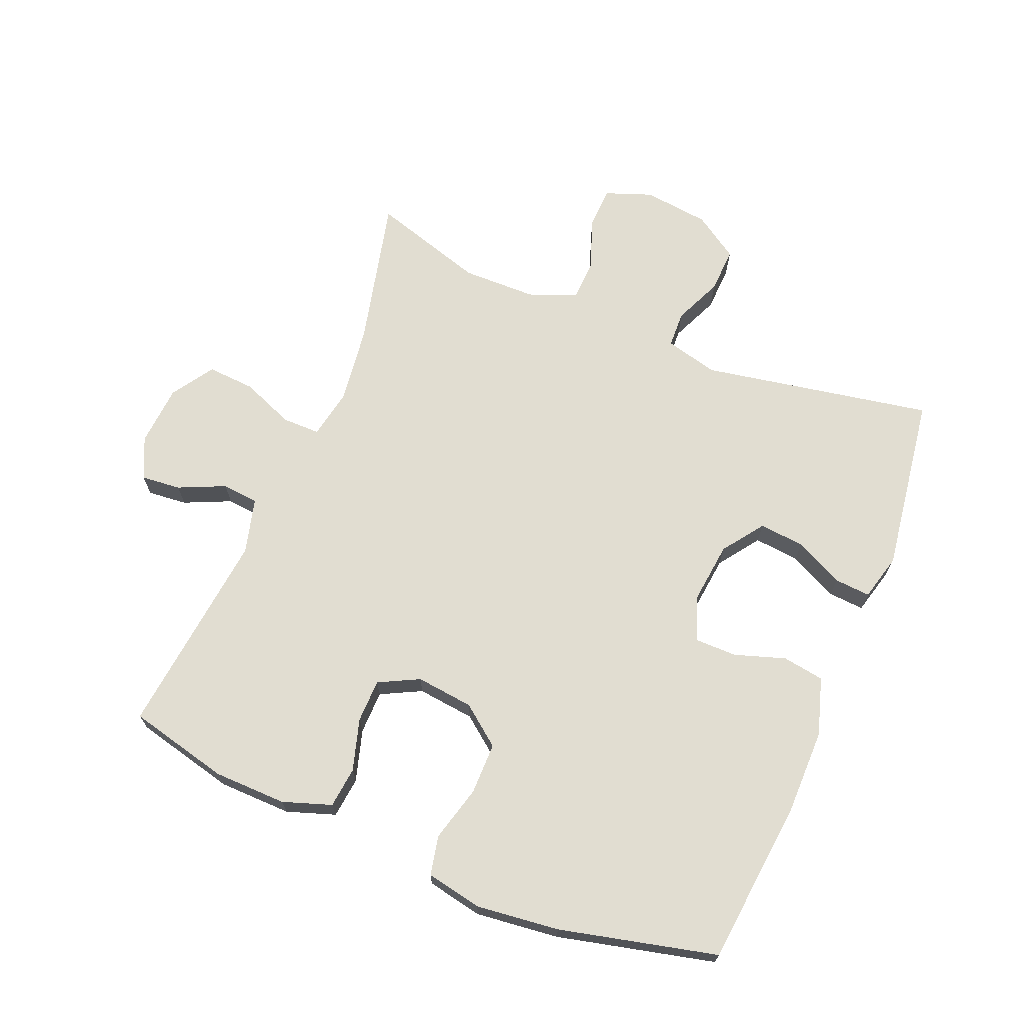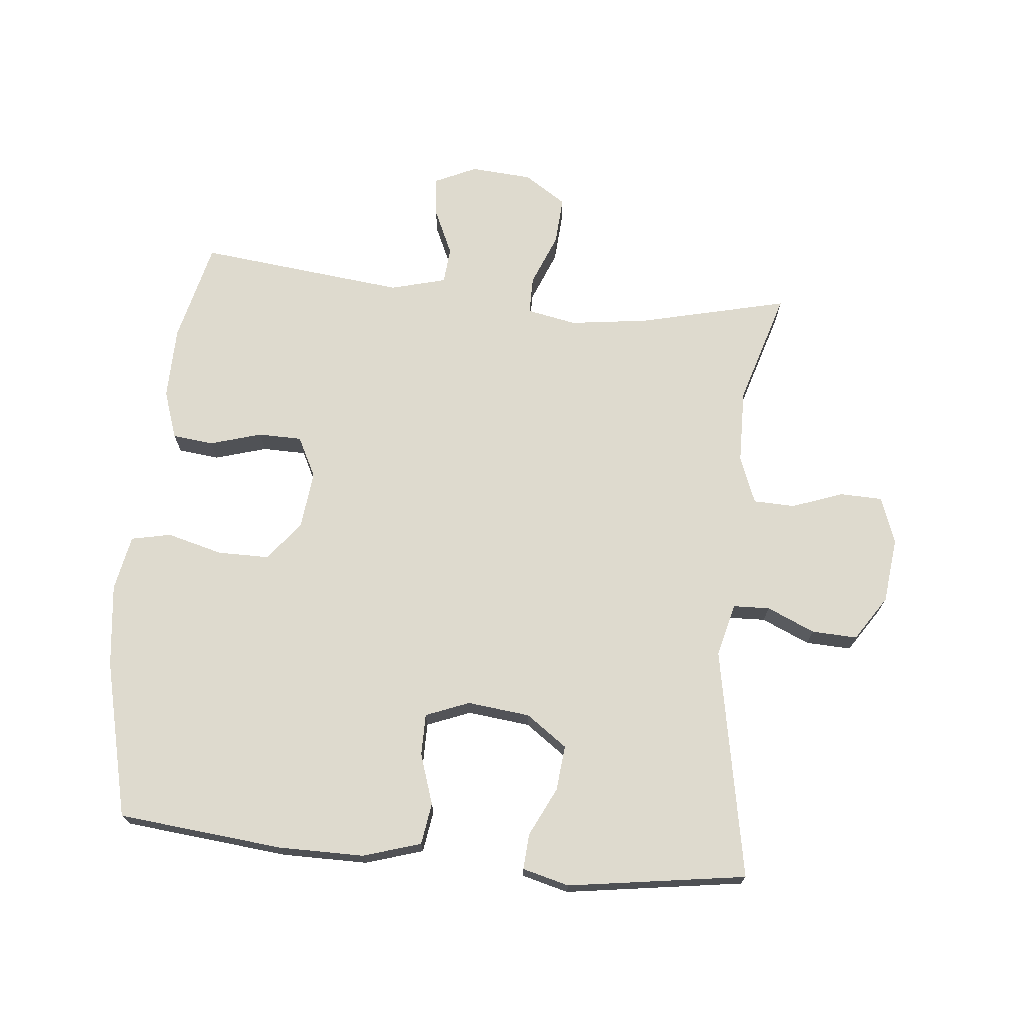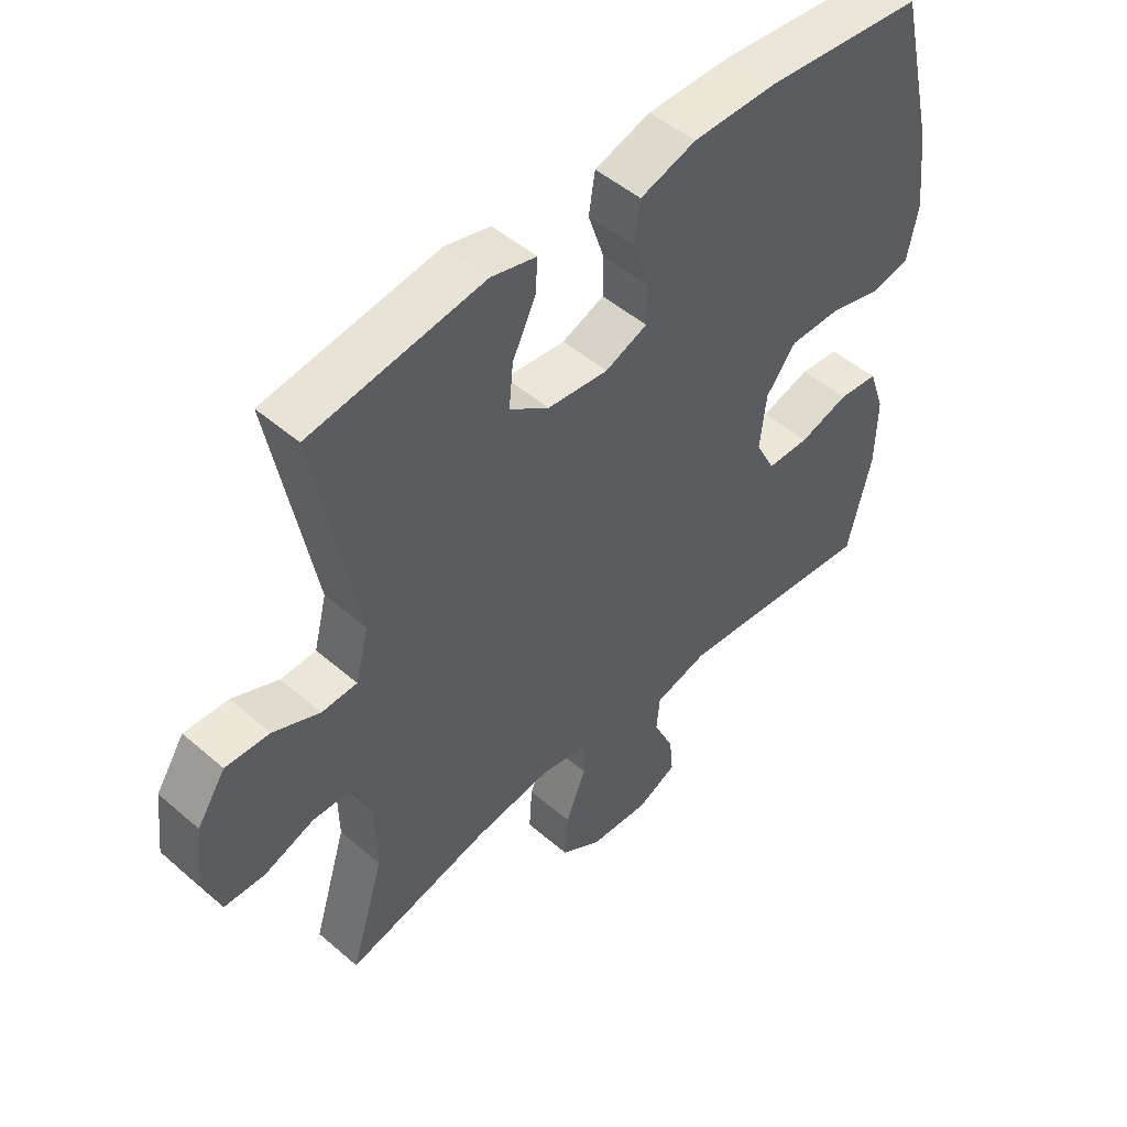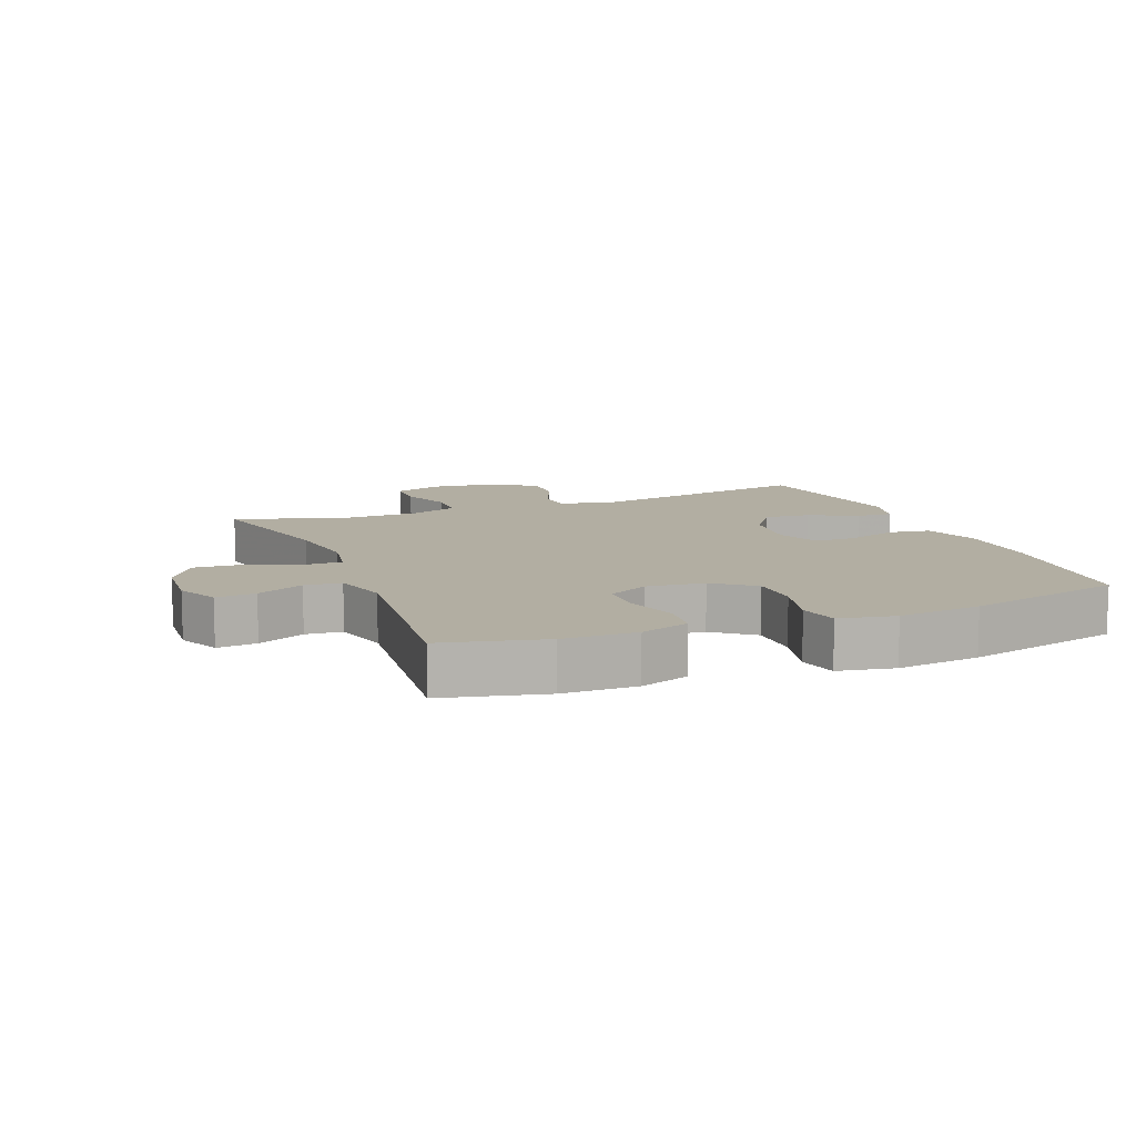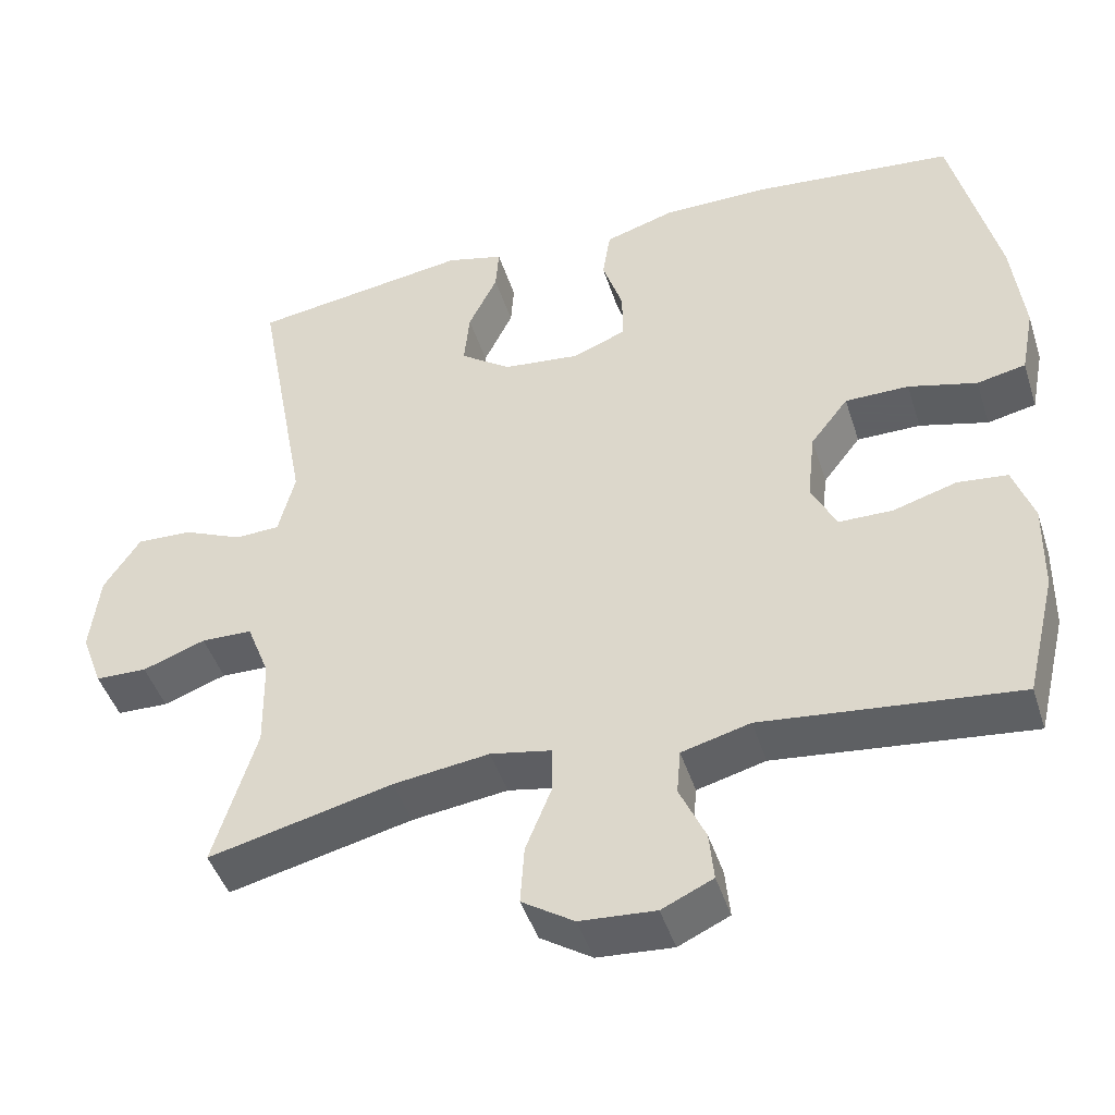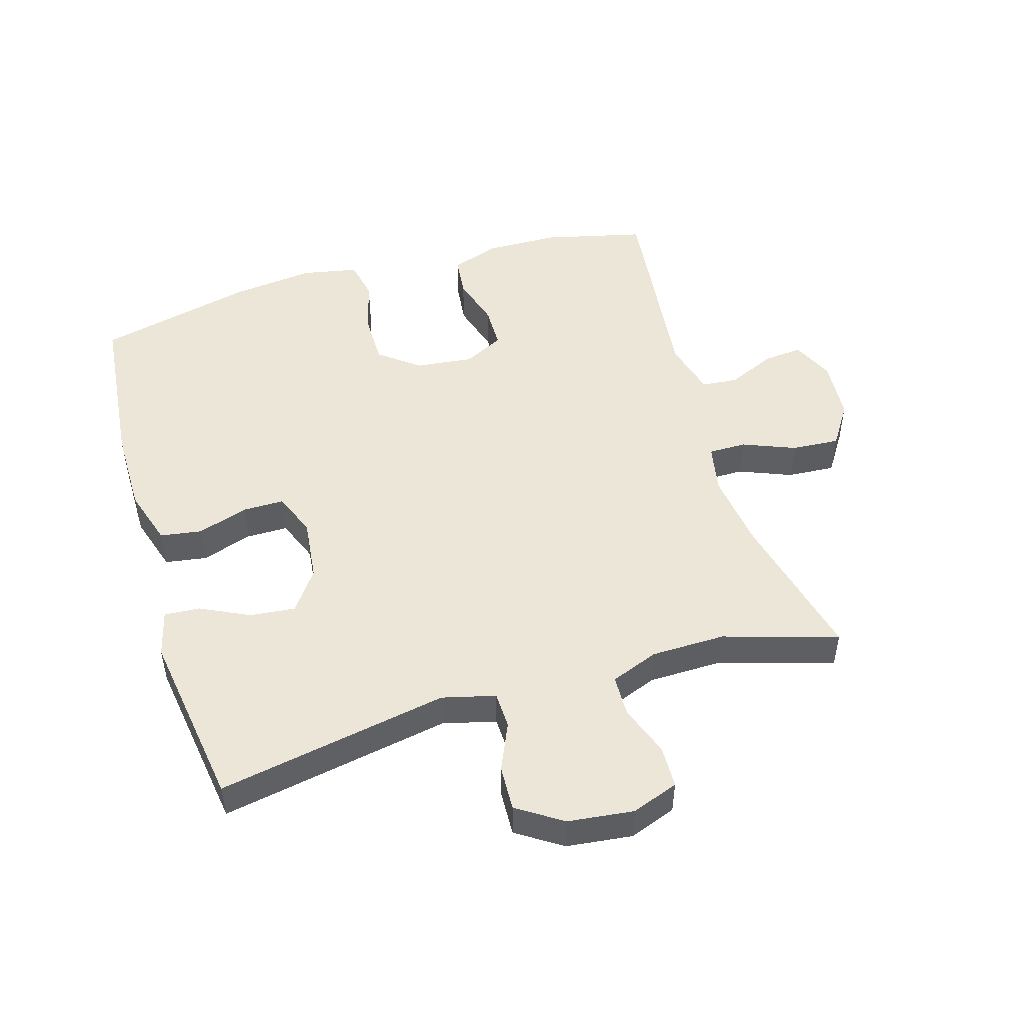
<metadata>
{"format":"obj","ext":"obj","renderer":"f3d","projection":"perspective","resolution":1024,"background":"white","views":[{"elev":68.9,"azim":-67.5,"up":"+Y"},{"elev":71.2,"azim":5.6,"up":"+Y"},{"elev":49.5,"azim":133.6,"up":"+Z"},{"elev":10.7,"azim":-111.8,"up":"+Y"},{"elev":-45.3,"azim":-162.6,"up":"+Z"},{"elev":49.3,"azim":73.4,"up":"+Y"}]}
</metadata>
<code>
v -0.5 0.07 -0.5
v -0.538 0.07 -0.342
v -0.54 0.07 -0.228
v -0.514 0.07 -0.152
v -0.45 0.07 -0.145
v -0.369 0.07 -0.169
v -0.301 0.07 -0.168
v -0.269 0.07 -0.105
v -0.279 0.07 -0.015
v -0.327 0.07 0.047
v -0.408 0.07 0.047
v -0.495 0.07 0.024
v -0.557 0.07 0.037
v -0.574 0.07 0.124
v -0.559 0.07 0.254
v -0.5 0.07 0.5
v -0.242 0.07 0.526
v -0.108 0.07 0.526
v -0.018 0.07 0.498
v -0.008 0.07 0.433
v -0.034 0.07 0.354
v -0.034 0.07 0.289
v 0.034 0.07 0.262
v 0.132 0.07 0.273
v 0.196 0.07 0.319
v 0.189 0.07 0.39
v 0.152 0.07 0.466
v 0.148 0.07 0.522
v 0.221 0.07 0.541
v 0.5 0.07 0.5
v 0.433 0.07 0.139
v 0.454 0.07 0.056
v 0.511 0.07 0.054
v 0.586 0.07 0.087
v 0.657 0.07 0.09
v 0.703 0.07 0.02
v 0.715 0.07 -0.083
v 0.688 0.07 -0.156
v 0.622 0.07 -0.158
v 0.542 0.07 -0.129
v 0.477 0.07 -0.131
v 0.448 0.07 -0.206
v 0.446 0.07 -0.322
v 0.5 0.07 -0.5
v 0.266 0.07 -0.444
v 0.144 0.07 -0.428
v 0.066 0.07 -0.443
v 0.066 0.07 -0.502
v 0.099 0.07 -0.584
v 0.104 0.07 -0.659
v 0.038 0.07 -0.702
v -0.058 0.07 -0.709
v -0.123 0.07 -0.679
v -0.117 0.07 -0.617
v -0.084 0.07 -0.544
v -0.089 0.07 -0.487
v -0.176 0.07 -0.464
v -0.5 0 -0.5
v -0.538 0 -0.342
v -0.54 0 -0.228
v -0.514 0 -0.152
v -0.45 0 -0.145
v -0.369 0 -0.169
v -0.301 0 -0.168
v -0.269 0 -0.105
v -0.279 0 -0.015
v -0.327 0 0.047
v -0.408 0 0.047
v -0.495 0 0.024
v -0.557 0 0.037
v -0.574 0 0.124
v -0.559 0 0.254
v -0.5 0 0.5
v -0.242 0 0.526
v -0.108 0 0.526
v -0.018 0 0.498
v -0.008 0 0.433
v -0.034 0 0.354
v -0.034 0 0.289
v 0.034 0 0.262
v 0.132 0 0.273
v 0.196 0 0.319
v 0.189 0 0.39
v 0.152 0 0.466
v 0.148 0 0.522
v 0.221 0 0.541
v 0.5 0 0.5
v 0.433 0 0.139
v 0.454 0 0.056
v 0.511 0 0.054
v 0.586 0 0.087
v 0.657 0 0.09
v 0.703 0 0.02
v 0.715 0 -0.083
v 0.688 0 -0.156
v 0.622 0 -0.158
v 0.542 0 -0.129
v 0.477 0 -0.131
v 0.448 0 -0.206
v 0.446 0 -0.322
v 0.5 0 -0.5
v 0.266 0 -0.444
v 0.144 0 -0.428
v 0.066 0 -0.443
v 0.066 0 -0.502
v 0.099 0 -0.584
v 0.104 0 -0.659
v 0.038 0 -0.702
v -0.058 0 -0.709
v -0.123 0 -0.679
v -0.117 0 -0.617
v -0.084 0 -0.544
v -0.089 0 -0.487
v -0.176 0 -0.464
f 52 53 54 55
f 52 55 56
f 51 52 56
f 48 49 50 51
f 47 48 51 56
f 43 44 45
f 42 43 45 46
f 41 42 46 47
f 37 38 39 40
f 37 40 41
f 36 37 41
f 33 34 35 36
f 32 33 36 41
f 31 32 41 47
f 26 27 28 29
f 25 26 29 30
f 24 25 30 31
f 18 19 20 21
f 18 21 22
f 17 18 22
f 16 17 22
f 15 16 22
f 14 15 22 23
f 11 12 13 14
f 10 11 14 23
f 3 4 5 6
f 3 6 7
f 57 1 2 3
f 57 3 7
f 56 57 7 8
f 47 56 8 9
f 23 24 31 47
f 9 10 23 47
f 112 111 110 109
f 113 112 109
f 113 109 108
f 108 107 106 105
f 113 108 105 104
f 102 101 100
f 103 102 100 99
f 104 103 99 98
f 97 96 95 94
f 98 97 94
f 98 94 93
f 93 92 91 90
f 98 93 90 89
f 104 98 89 88
f 86 85 84 83
f 87 86 83 82
f 88 87 82 81
f 78 77 76 75
f 79 78 75
f 79 75 74
f 79 74 73
f 79 73 72
f 80 79 72 71
f 71 70 69 68
f 80 71 68 67
f 63 62 61 60
f 64 63 60
f 60 59 58 114
f 64 60 114
f 65 64 114 113
f 66 65 113 104
f 104 88 81 80
f 104 80 67 66
f 1 58 59 2
f 2 59 60 3
f 3 60 61 4
f 4 61 62 5
f 5 62 63 6
f 6 63 64 7
f 7 64 65 8
f 8 65 66 9
f 9 66 67 10
f 10 67 68 11
f 11 68 69 12
f 12 69 70 13
f 13 70 71 14
f 14 71 72 15
f 15 72 73 16
f 16 73 74 17
f 17 74 75 18
f 18 75 76 19
f 19 76 77 20
f 20 77 78 21
f 21 78 79 22
f 22 79 80 23
f 23 80 81 24
f 24 81 82 25
f 25 82 83 26
f 26 83 84 27
f 27 84 85 28
f 28 85 86 29
f 29 86 87 30
f 30 87 88 31
f 31 88 89 32
f 32 89 90 33
f 33 90 91 34
f 34 91 92 35
f 35 92 93 36
f 36 93 94 37
f 37 94 95 38
f 38 95 96 39
f 39 96 97 40
f 40 97 98 41
f 41 98 99 42
f 42 99 100 43
f 43 100 101 44
f 44 101 102 45
f 45 102 103 46
f 46 103 104 47
f 47 104 105 48
f 48 105 106 49
f 49 106 107 50
f 50 107 108 51
f 51 108 109 52
f 52 109 110 53
f 53 110 111 54
f 54 111 112 55
f 55 112 113 56
f 56 113 114 57
f 57 114 58 1

</code>
